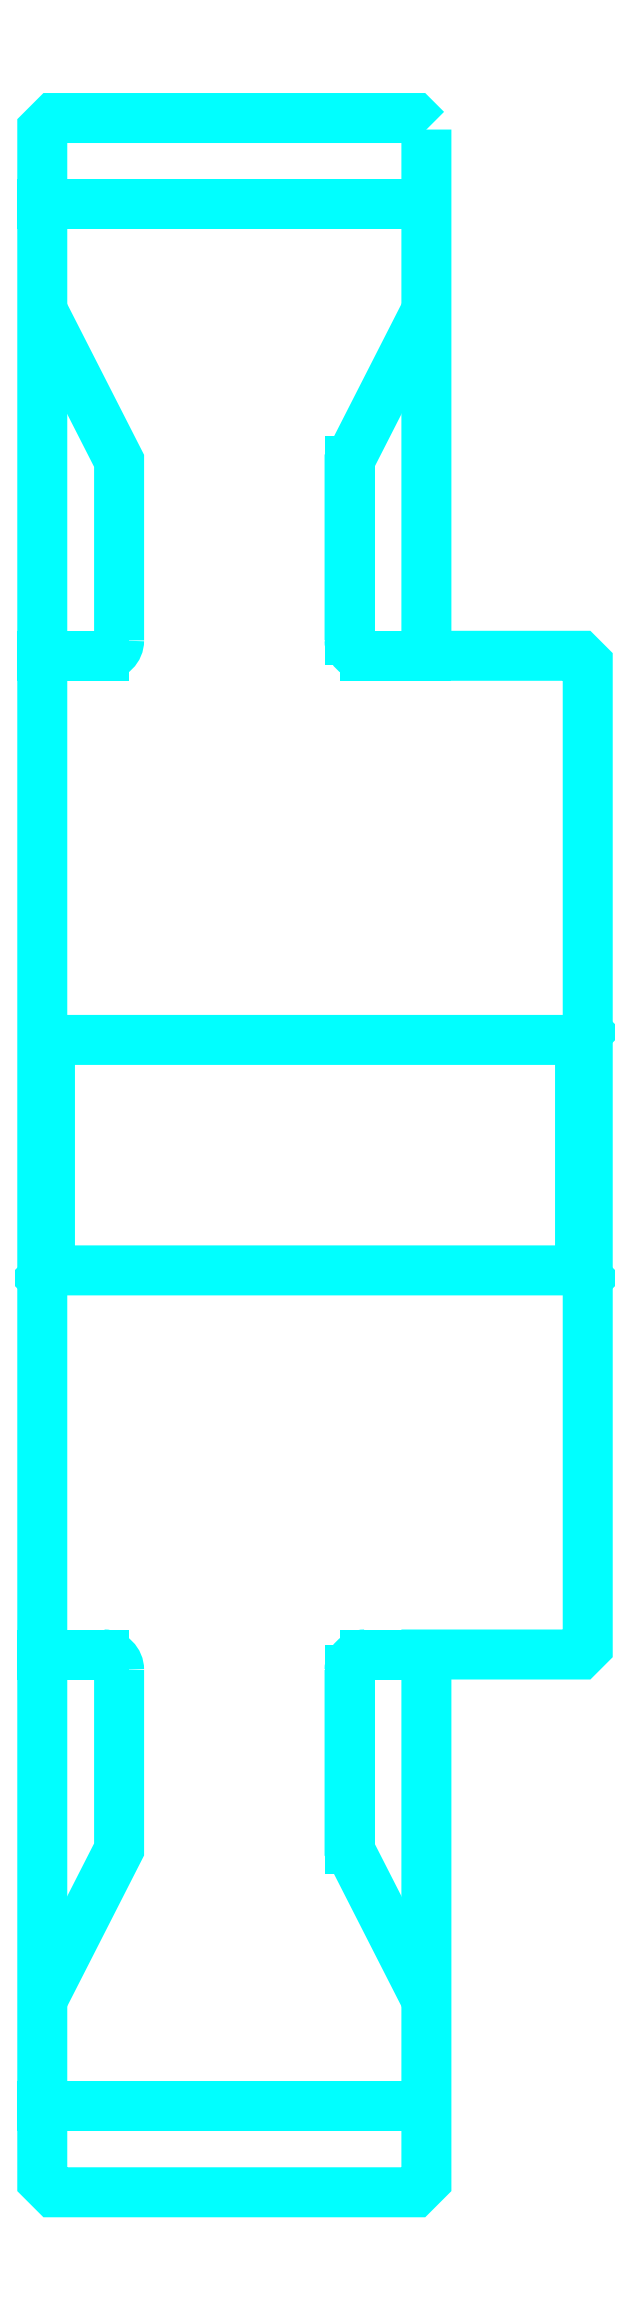
<metadata>
{"format":"dxf","ext":"dxf","renderer":"ezdxf+matplotlib","layout":"modelspace","background":"white","min_lineweight":24,"dpi":150}
</metadata>
<code>
0
SECTION
2
ENTITIES
0
ARC
8
0
10
420.9
20
482.6
30
0
40
2
50
270
51
0
0
ARC
8
0
10
420.9
20
348.6
30
0
40
2
50
0
51
90
0
LINE
8
0
10
412.9
20
539.3
30
0
11
462.9
21
539.3
31
0
0
LINE
8
0
10
412.9
20
291.8
30
0
11
462.9
21
291.8
31
0
0
LINE
8
0
10
483.9
20
431.6
30
0
11
482.9
21
430.6
31
0
0
LINE
8
0
10
483.9
20
399.6
30
0
11
482.9
21
400.6
31
0
0
LINE
8
0
10
412.9
20
399.6
30
0
11
413.9
21
400.6
31
0
0
LINE
8
0
10
412.9
20
480.6
30
0
11
420.9
21
480.6
31
0
0
LINE
8
0
10
412.9
20
350.6
30
0
11
420.9
21
350.6
31
0
0
POLYLINE
8
0
66
1
10
0
20
0
30
0
70
2
0
VERTEX
8
0
10
452.9
20
482.6
30
0
70
0
0
VERTEX
8
0
10
452.9
20
506
30
0
70
0
0
VERTEX
8
0
10
462.9
20
525.6
30
0
70
0
0
SEQEND
8
0
0
POLYLINE
8
0
66
1
10
0
20
0
30
0
70
2
0
VERTEX
8
0
10
422.9
20
482.6
30
0
70
0
0
VERTEX
8
0
10
422.9
20
506
30
0
70
0
0
VERTEX
8
0
10
412.9
20
525.6
30
0
70
0
0
SEQEND
8
0
0
POLYLINE
8
0
66
1
10
0
20
0
30
0
70
2
0
VERTEX
8
0
10
452.9
20
348.6
30
0
70
0
0
VERTEX
8
0
10
452.9
20
325.2
30
0
70
0
0
VERTEX
8
0
10
462.9
20
305.6
30
0
70
0
0
SEQEND
8
0
0
POLYLINE
8
0
66
1
10
0
20
0
30
0
70
2
0
VERTEX
8
0
10
422.9
20
348.6
30
0
70
0
0
VERTEX
8
0
10
422.9
20
325.2
30
0
70
0
0
VERTEX
8
0
10
412.9
20
305.6
30
0
70
0
0
SEQEND
8
0
0
POLYLINE
8
0
66
1
10
0
20
0
30
0
70
2
0
VERTEX
8
0
10
412.9
20
431.6
30
0
70
0
0
VERTEX
8
0
10
413.9
20
430.6
30
0
70
0
0
VERTEX
8
0
10
413.9
20
400.6
30
0
70
0
0
VERTEX
8
0
10
482.9
20
400.6
30
0
70
0
0
VERTEX
8
0
10
482.9
20
430.6
30
0
70
0
0
VERTEX
8
0
10
413.9
20
430.6
30
0
70
0
0
SEQEND
8
0
0
POLYLINE
8
0
66
1
10
0
20
0
30
0
70
2
0
VERTEX
8
0
10
412.9
20
399.6
30
0
70
0
0
VERTEX
8
0
10
412.9
20
282.1
30
0
70
0
0
VERTEX
8
0
10
414.4
20
280.6
30
0
70
0
0
VERTEX
8
0
10
461.4
20
280.6
30
0
70
0
0
VERTEX
8
0
10
462.9
20
282.1
30
0
70
0
0
VERTEX
8
0
10
462.9
20
350.6
30
0
70
0
0
VERTEX
8
0
10
482.9
20
350.6
30
0
70
0
0
VERTEX
8
0
10
483.9
20
351.6
30
0
70
0
0
VERTEX
8
0
10
483.9
20
479.6
30
0
70
0
0
VERTEX
8
0
10
482.9
20
480.6
30
0
70
0
0
VERTEX
8
0
10
462.9
20
480.6
30
0
70
0
0
VERTEX
8
0
10
462.9
20
549.1
30
0
70
0
0
SEQEND
8
0
0
POLYLINE
8
0
66
1
10
0
20
0
30
0
70
2
0
VERTEX
8
0
10
462.9
20
549.1
30
0
70
0
0
VERTEX
8
0
10
461.4
20
550.6
30
0
70
0
0
VERTEX
8
0
10
414.4
20
550.6
30
0
70
0
0
VERTEX
8
0
10
412.9
20
549.1
30
0
70
0
0
VERTEX
8
0
10
412.9
20
399.6
30
0
70
0
0
SEQEND
8
0
0
ARC
8
0
10
454.9
20
348.6
30
0
40
2
50
90
51
180
0
ARC
8
0
10
454.9
20
482.6
30
0
40
2
50
180
51
270
0
LINE
8
0
10
462.9
20
350.6
30
0
11
454.9
21
350.6
31
0
0
LINE
8
0
10
454.9
20
480.6
30
0
11
462.9
21
480.6
31
0
0
LINE
8
0
10
452.9
20
506
30
0
11
452.9
21
482.6
31
0
0
LINE
8
0
10
452.9
20
348.6
30
0
11
452.9
21
325.2
31
0
0
ENDSEC
0
EOF

</code>
